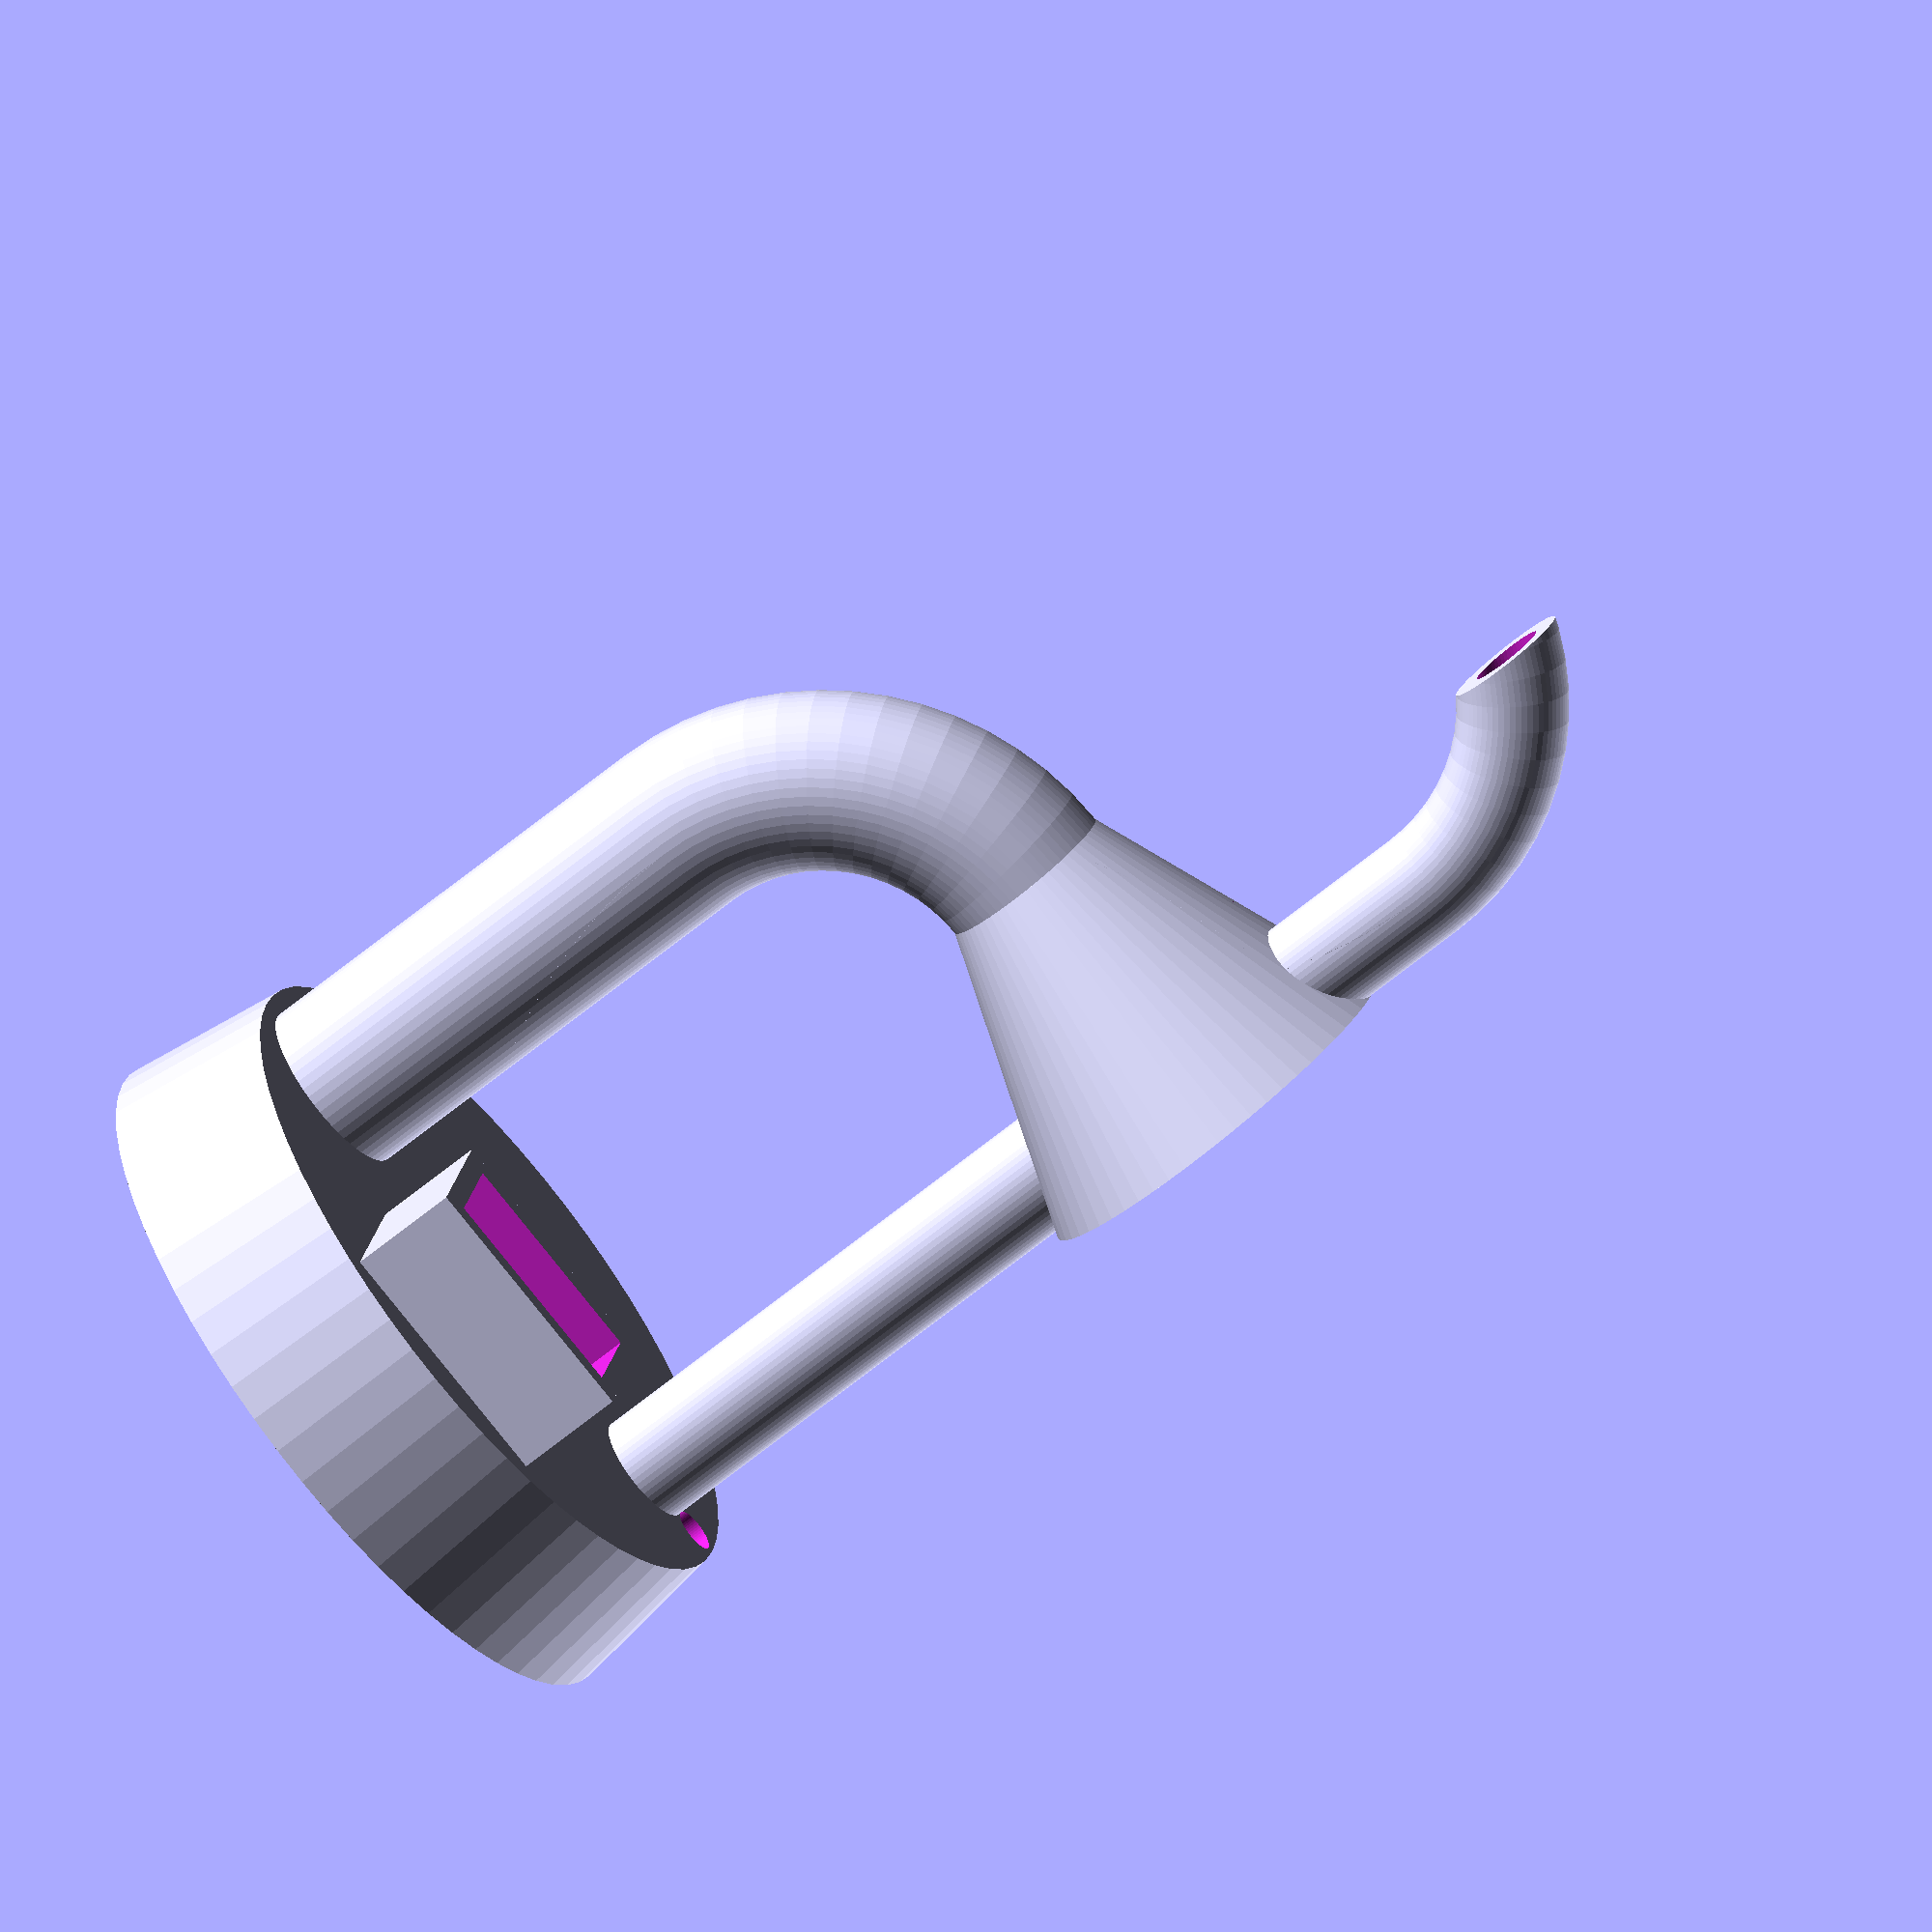
<openscad>
$fn=60;

difference () {
	// plug and conducts
	cylinder(h = 15, r1 = 31.5, r2 = 33.5, center = true);

	// heater
	translate([-25, -9.75, -8]) {
		cube([11, 19.5, 16]);
	}

	// pump
	// inlet
	translate([0, -22, 0]) {
		cylinder(h = 16, r = 6, center = true);
	}
	// outlet
	translate([0, 22, 0]) {
		cylinder(h = 16, r = 3, center = true);
	}
	// sensor
	translate([0, 29, 0]) {
		cylinder(h = 16, r = 2, center = true);
	}
}

// heater
difference() {
	translate([-27, -11.75, -17.5]) {
		cube([15, 23.5, 10]);
	}
	translate([-25, -9.75, -18]) {
		cube([11, 19.5, 11]);
	}
};

// pump inlet tube
translate([0, 0, -47.5]) {
	translate([0, -22, 0]) {
		difference() {
			cylinder(h = 40, r = 8);
			cylinder(h = 40, r = 6);
		}
	}
	translate([0, -22, 0]) {
			intersection() {
				translate([-15, -8, -30]) {
					cube([30, 30, 30]);
				}
				translate([0, 22, 0]) {
					rotate([0, 90, 0]) {
						difference() {
							rotate_extrude()translate([22,0,0])circle(r=8);
							rotate_extrude()translate([22,0,0])circle(r=6);
						}
					}
				}
		}
	}
}
difference() {
	translate([0, 0, -69.5]) {
		rotate([-90, 0, 0]) {
			difference() {
				cylinder(h = 27, r1 = 8, r2 = 18);
				cylinder(h = 27, r1 = 6, r2 = 16);
			}
		}
	}
	translate([0, 22, -87.5]) {
		cylinder(h = 80, r = 3);
	}
}


// pump outlet tube
translate([0, 0, -97.5]) {
	translate([0, 22, 0]) {
		difference() {
			cylinder(h = 90, r = 5);
			cylinder(h = 90, r = 3);
		}
	}
	intersection() {
		translate([-15, 10, -30]) {
			cube([30, 30, 30]);
		}
		rotate([0, 90, 0]) {
			difference() {
				rotate_extrude()translate([22,0,0])circle(r=5);
				rotate_extrude()translate([22,0,0])circle(r=3);
			}
		}
	}
}


//	// tiewrap
//	translate([-17.5, 11, -8]) {
//		cube([3, 6, 16]);
//	}
//	translate([14.5, 11, -8]) {
//		cube([3, 6, 16]);
//	}



</openscad>
<views>
elev=62.9 azim=256.4 roll=130.1 proj=o view=wireframe
</views>
